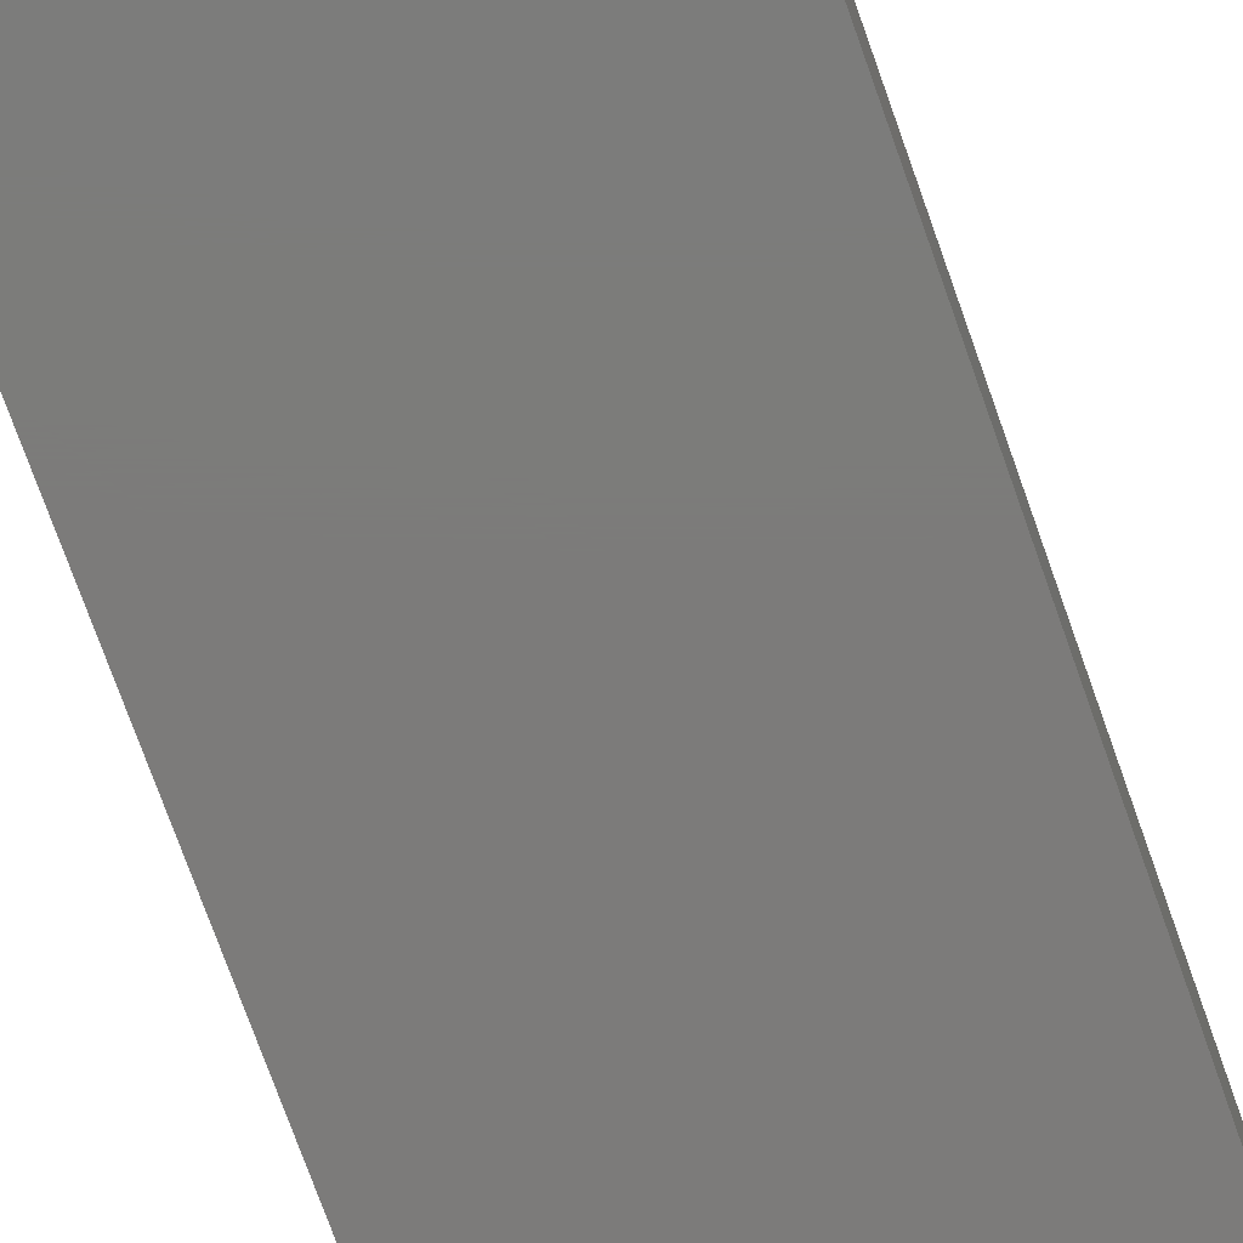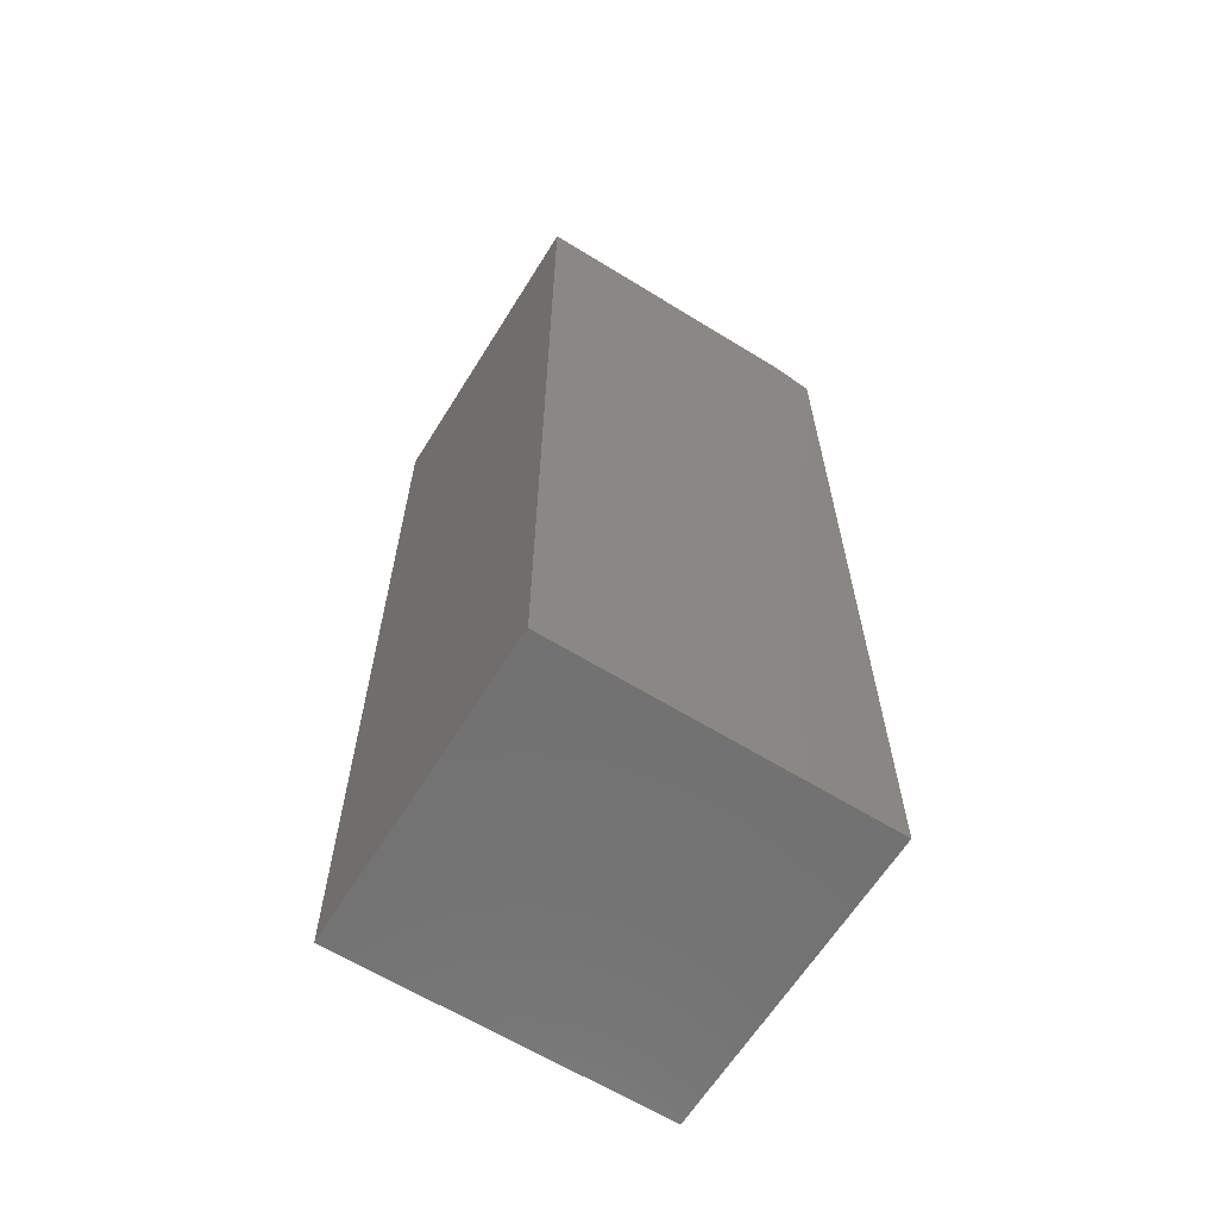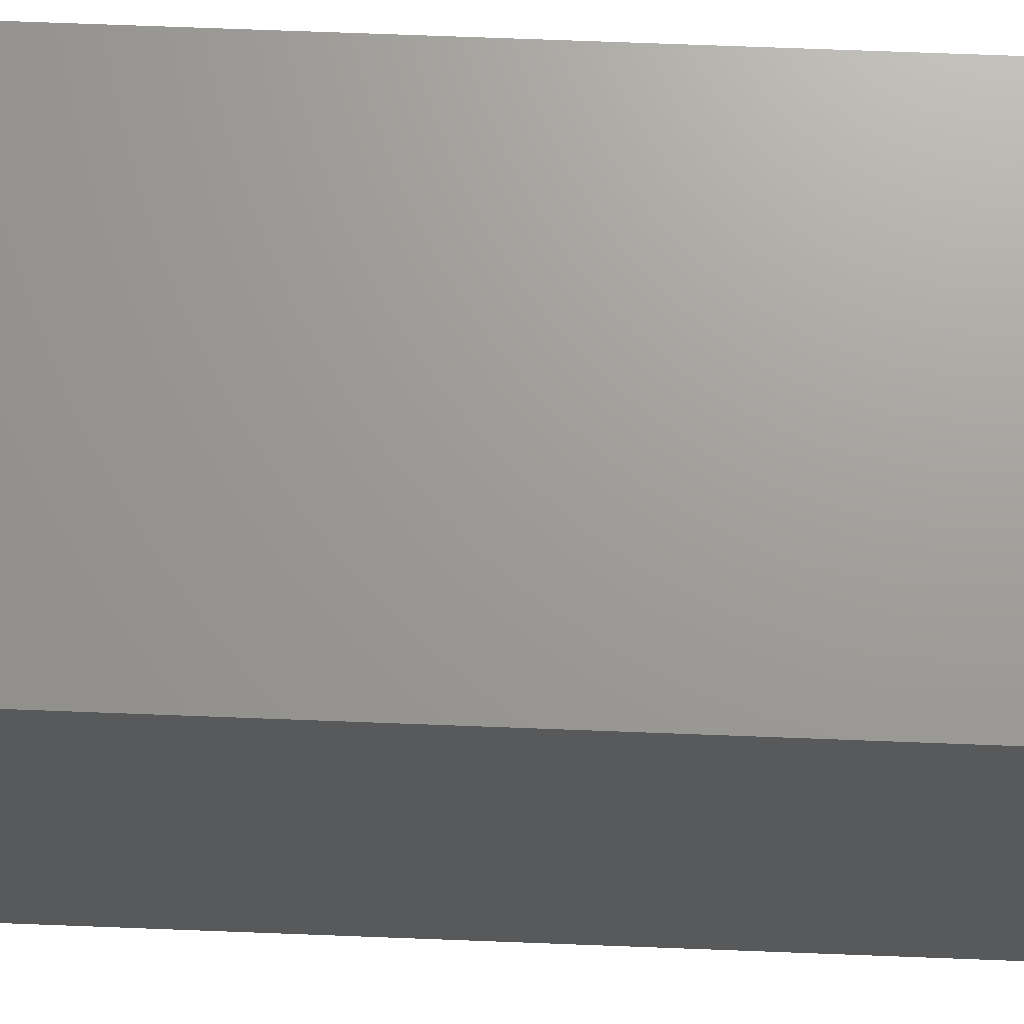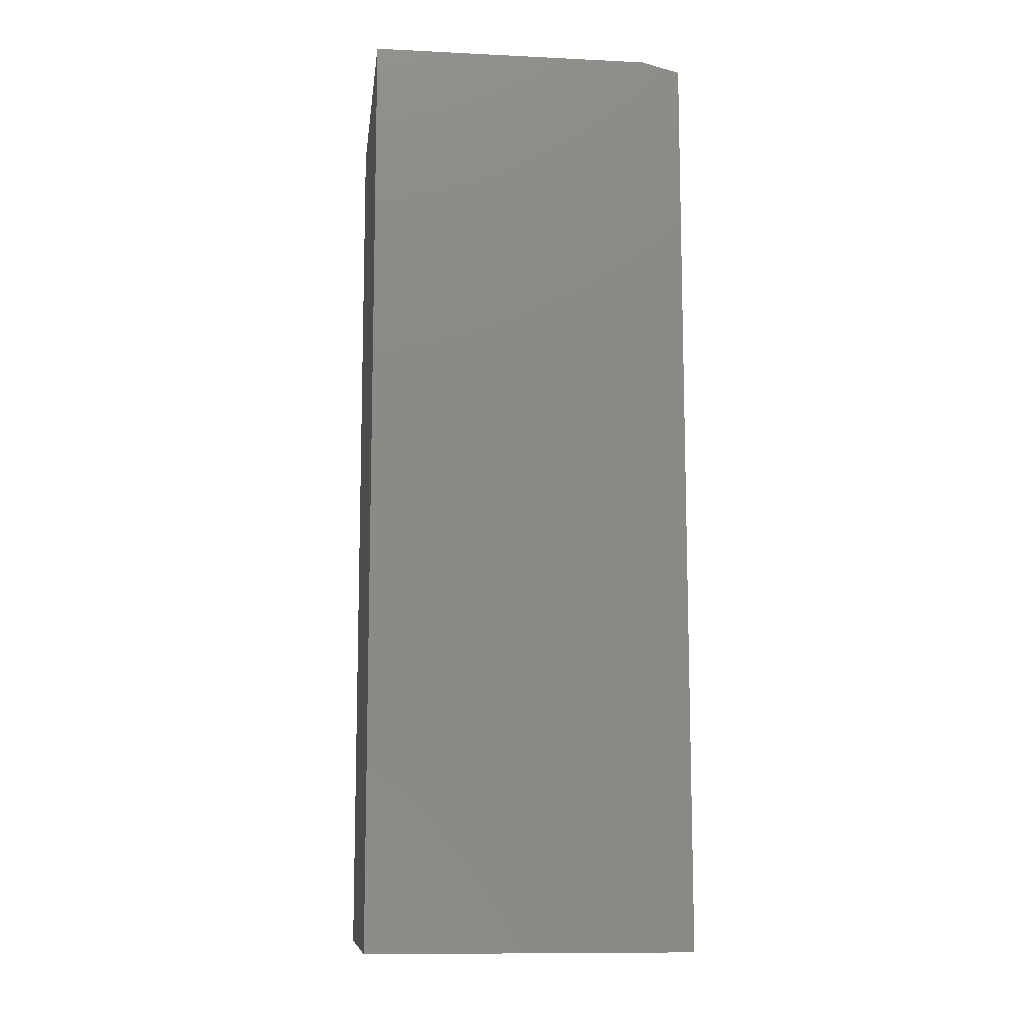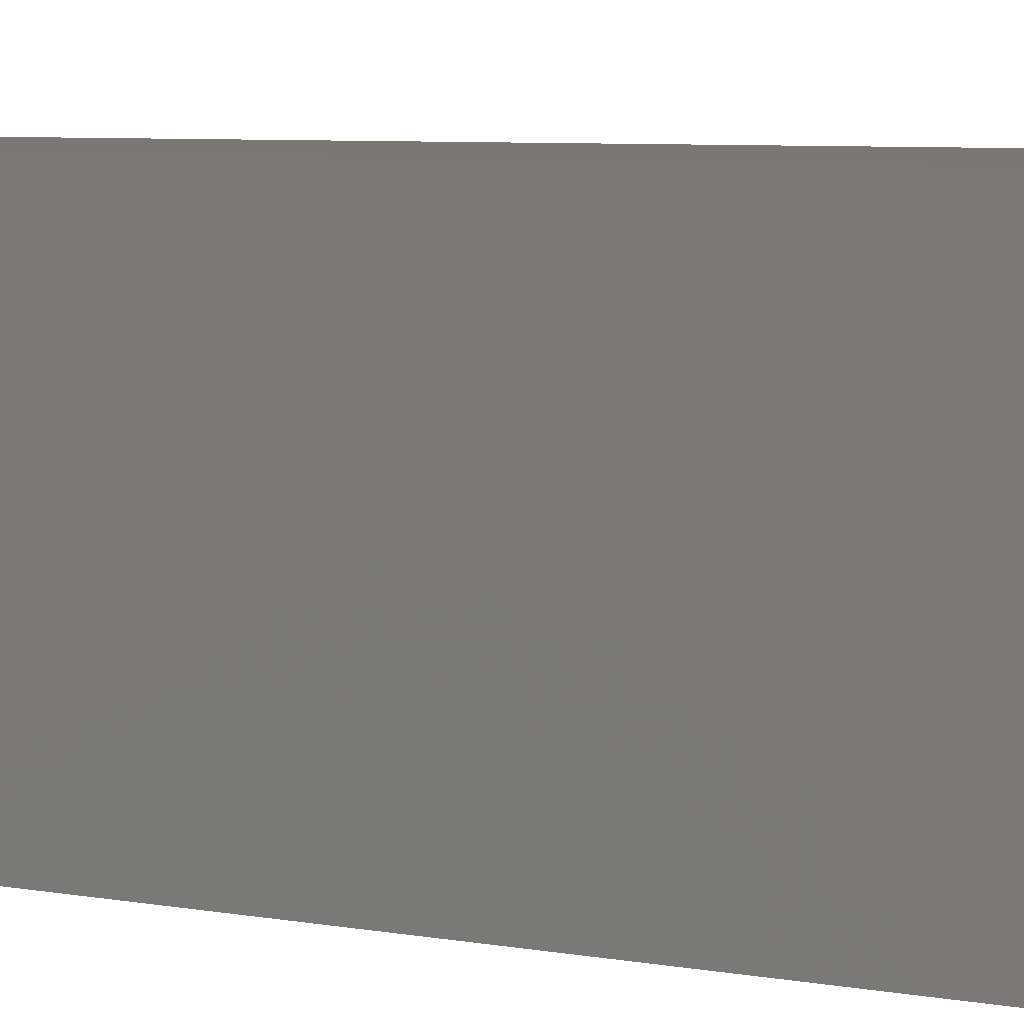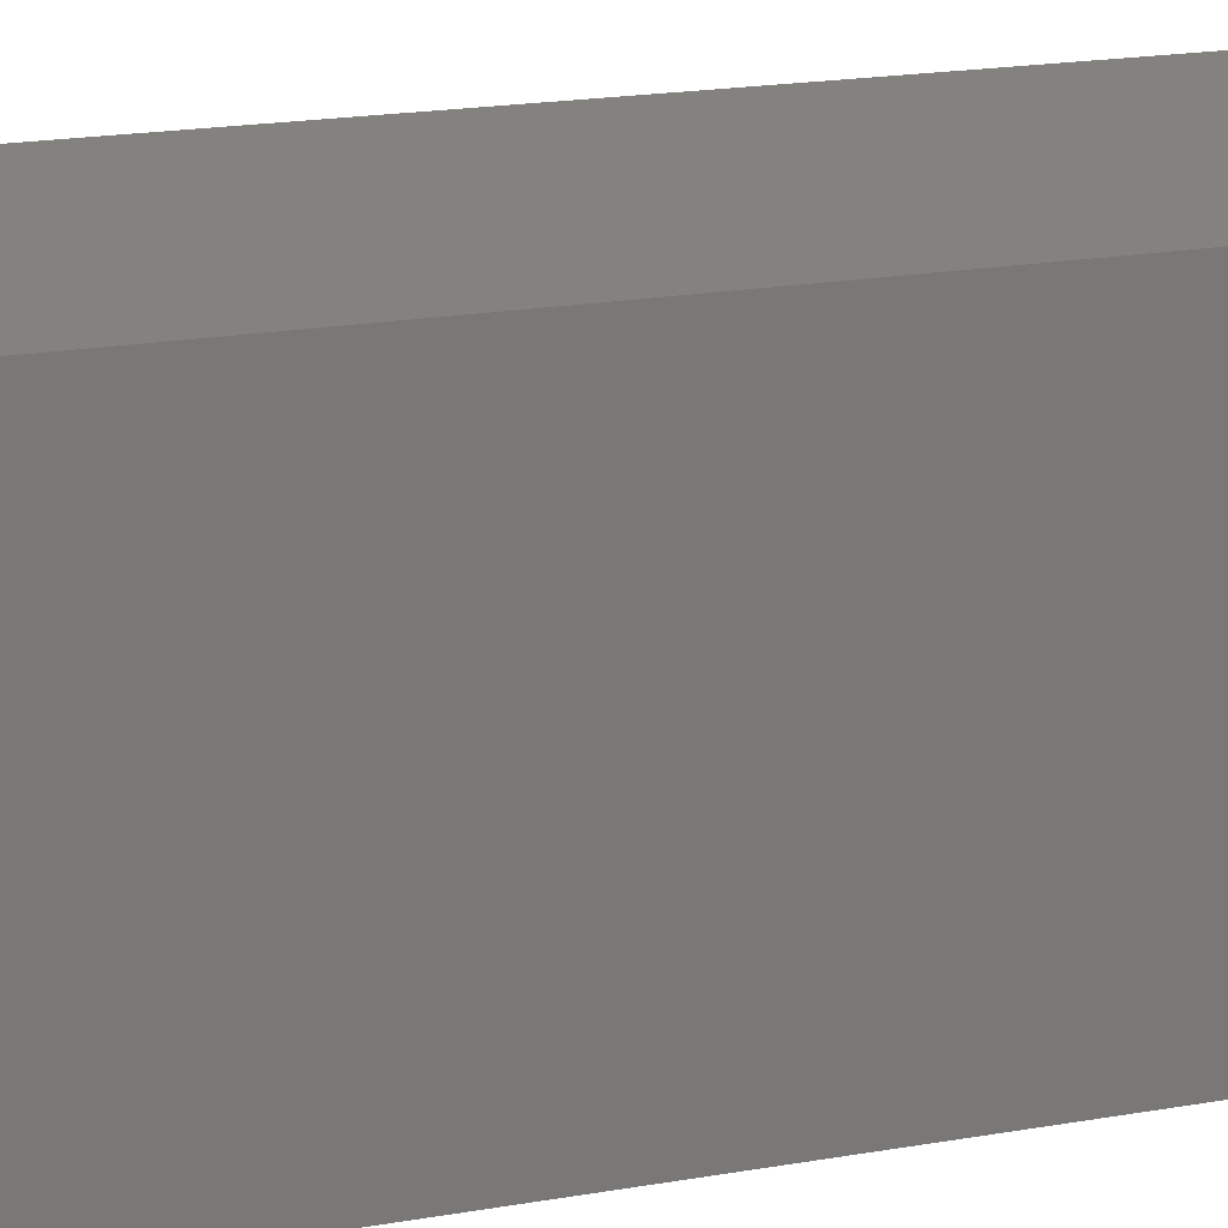
<metadata>
{"format":"stl","ext":"stl","renderer":"f3d","projection":"perspective","resolution":1024,"background":"white","views":[{"elev":-75.0,"azim":19.6,"up":"+Y"},{"elev":-63.6,"azim":58.1,"up":"+Z"},{"elev":69.1,"azim":-87.8,"up":"+Y"},{"elev":-10.9,"azim":83.2,"up":"+Z"},{"elev":5.8,"azim":121.0,"up":"+Y"},{"elev":17.5,"azim":69.9,"up":"+Y"}]}
</metadata>
<code>
# stl→obj: 10 verts, 16 faces
v -0.2415 0.04161 0.75
v 0.007155 0.04161 0.75
v -0.2415 0.2709 0.75
v 0.007155 0.2709 0.75
v -0.2415 0.3021 0
v -0.2415 0.04161 0
v -0.2415 0.3021 0.7422
v 0.007155 0.3021 0
v 0.007155 0.3021 0.7422
v 0.007155 0.04161 0
f 1 2 3
f 3 2 4
f 5 6 7
f 7 6 1
f 7 1 3
f 8 5 9
f 9 5 7
f 10 8 2
f 2 8 9
f 2 9 4
f 3 4 7
f 7 4 9
f 6 5 10
f 10 5 8
f 6 10 1
f 1 10 2

</code>
